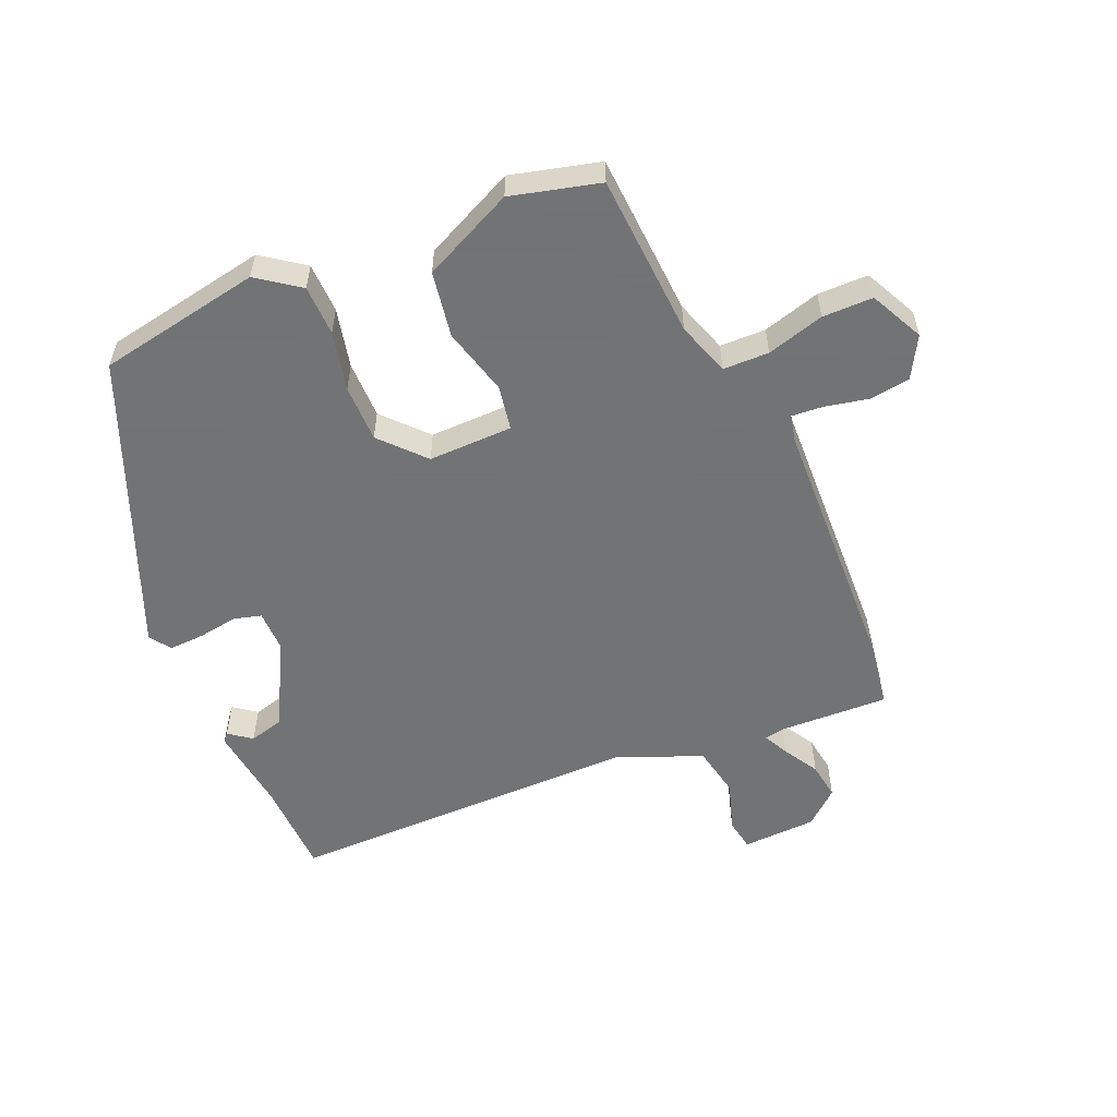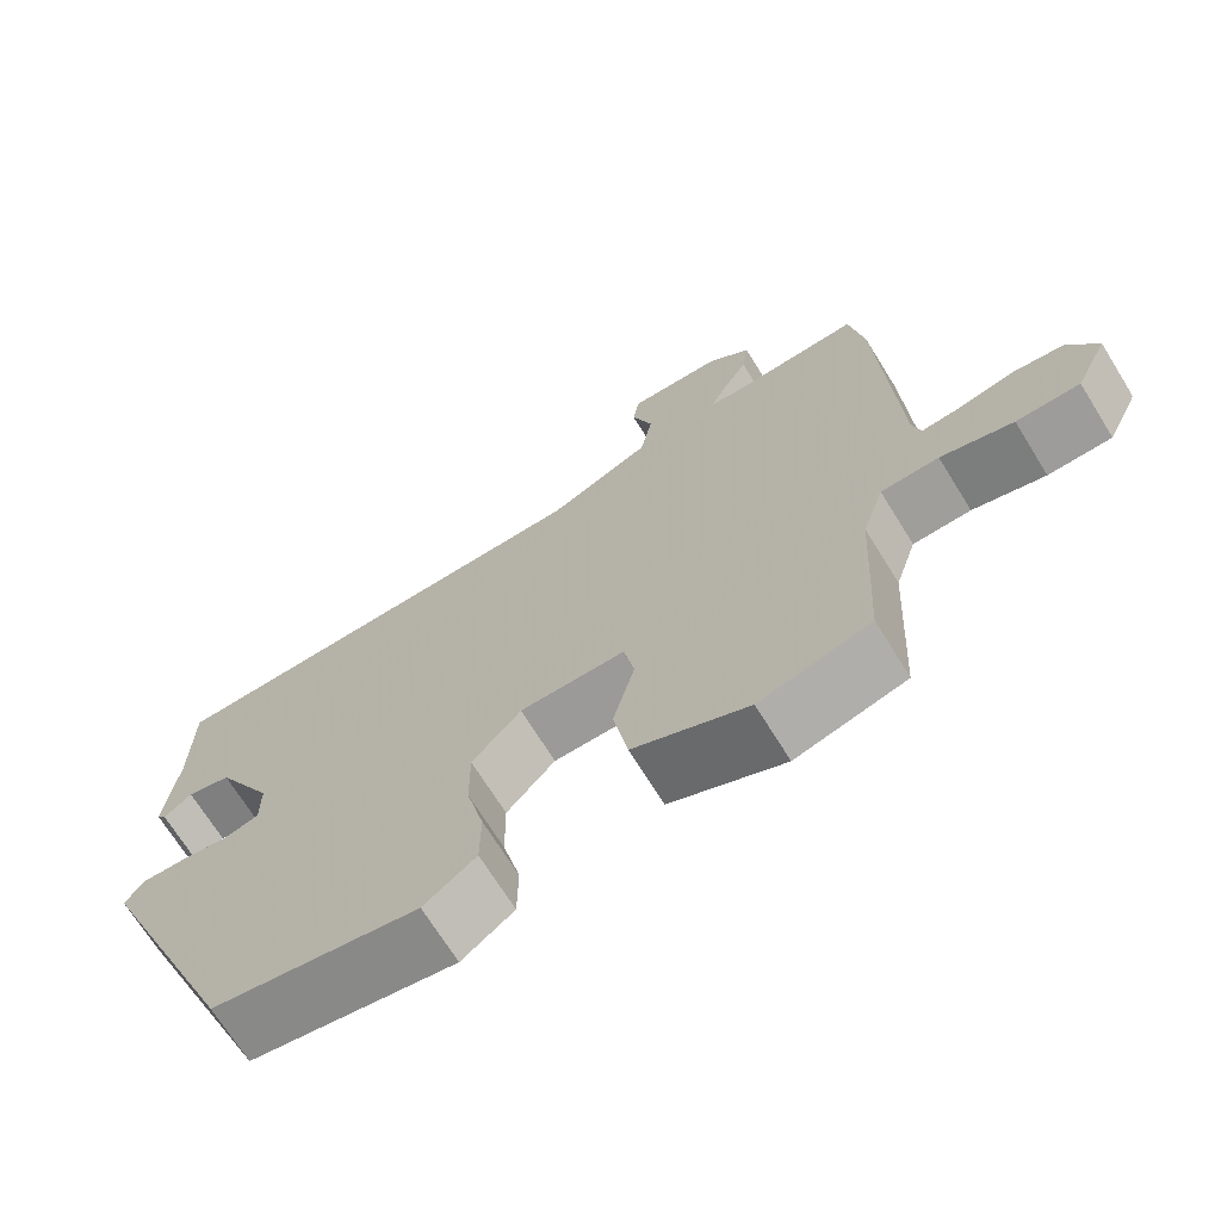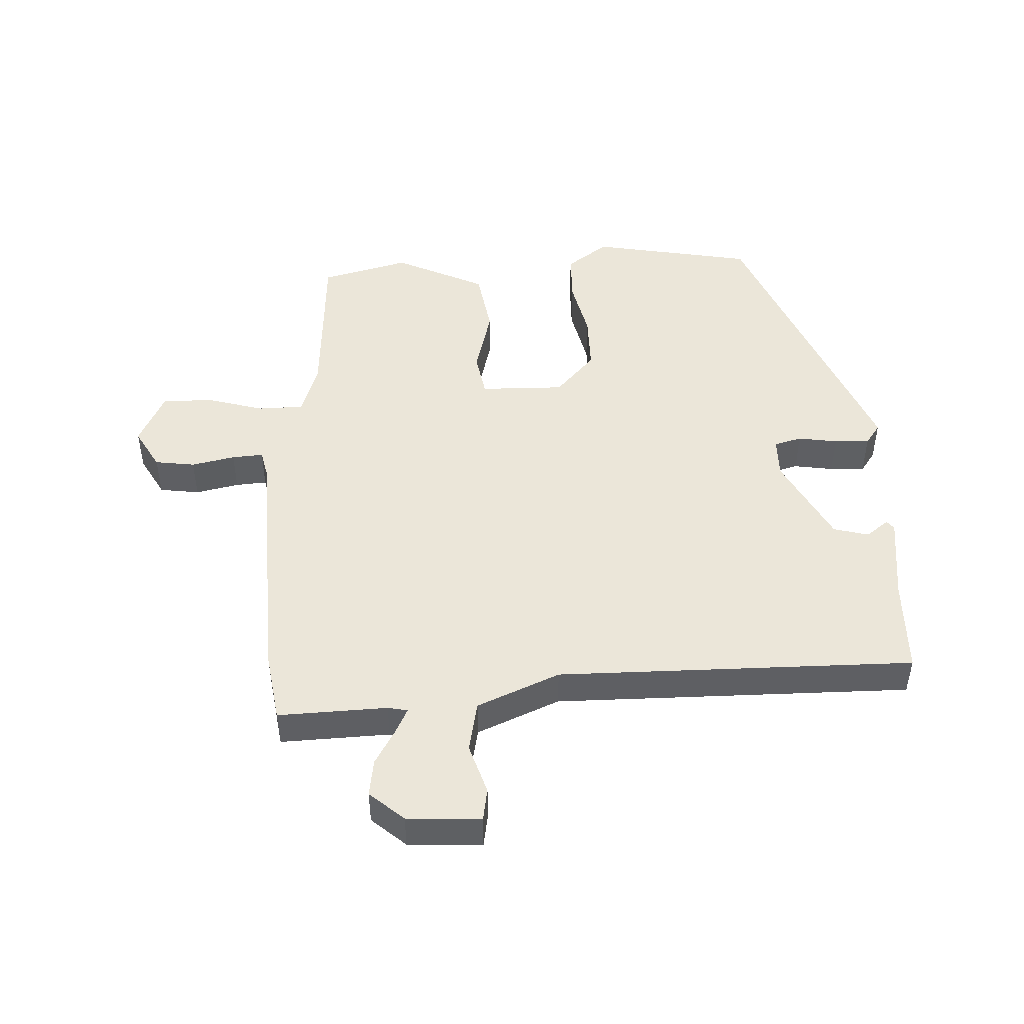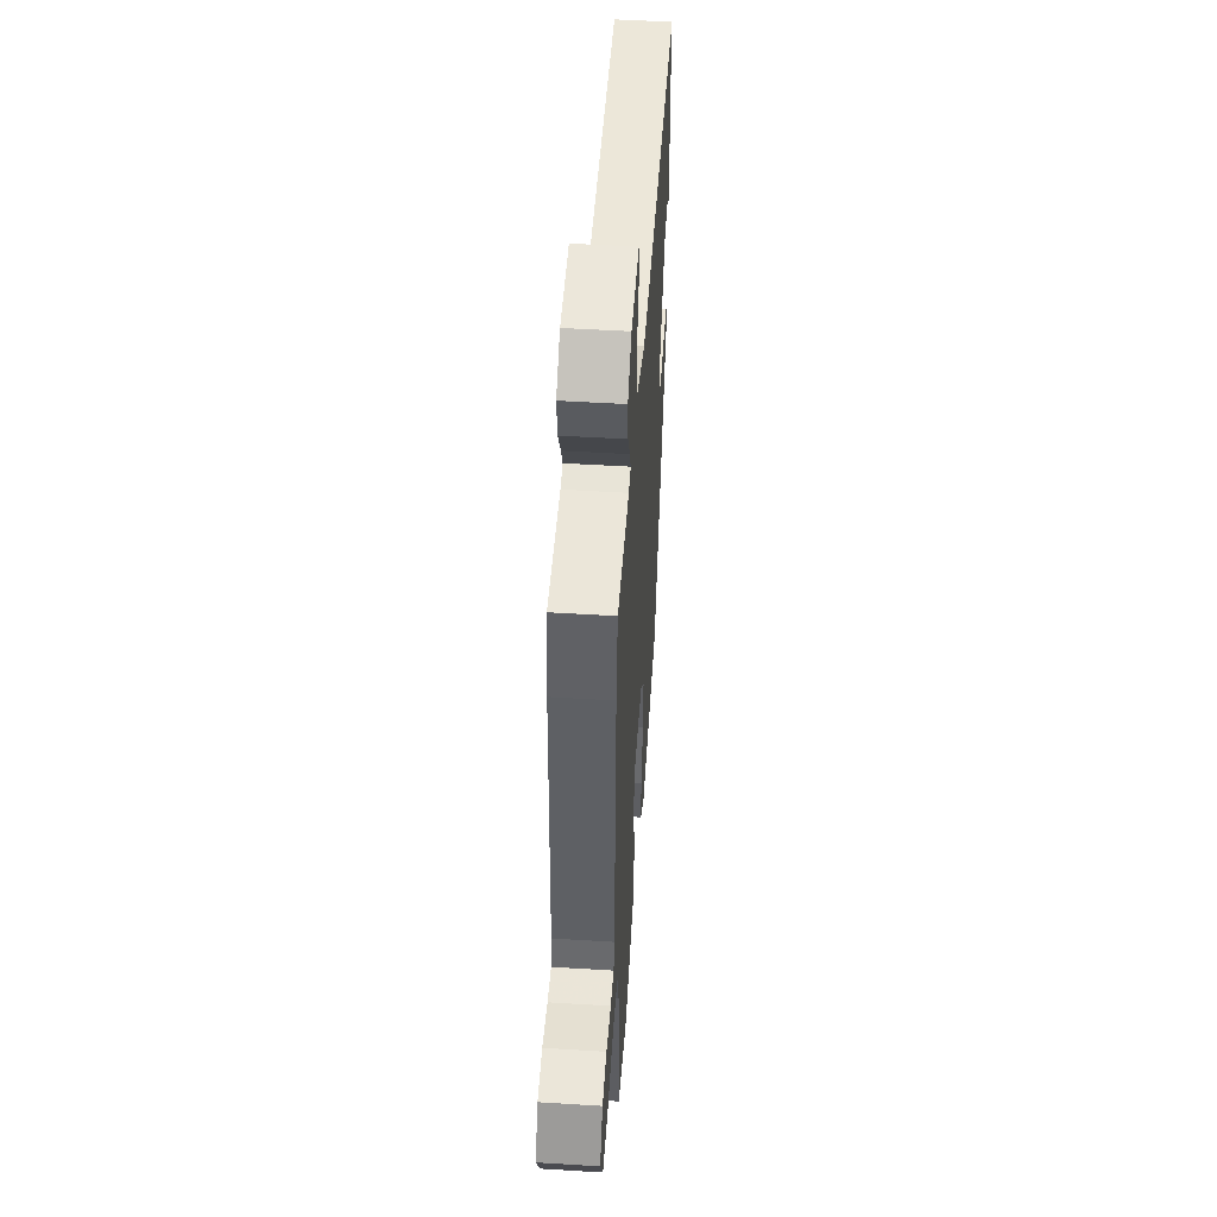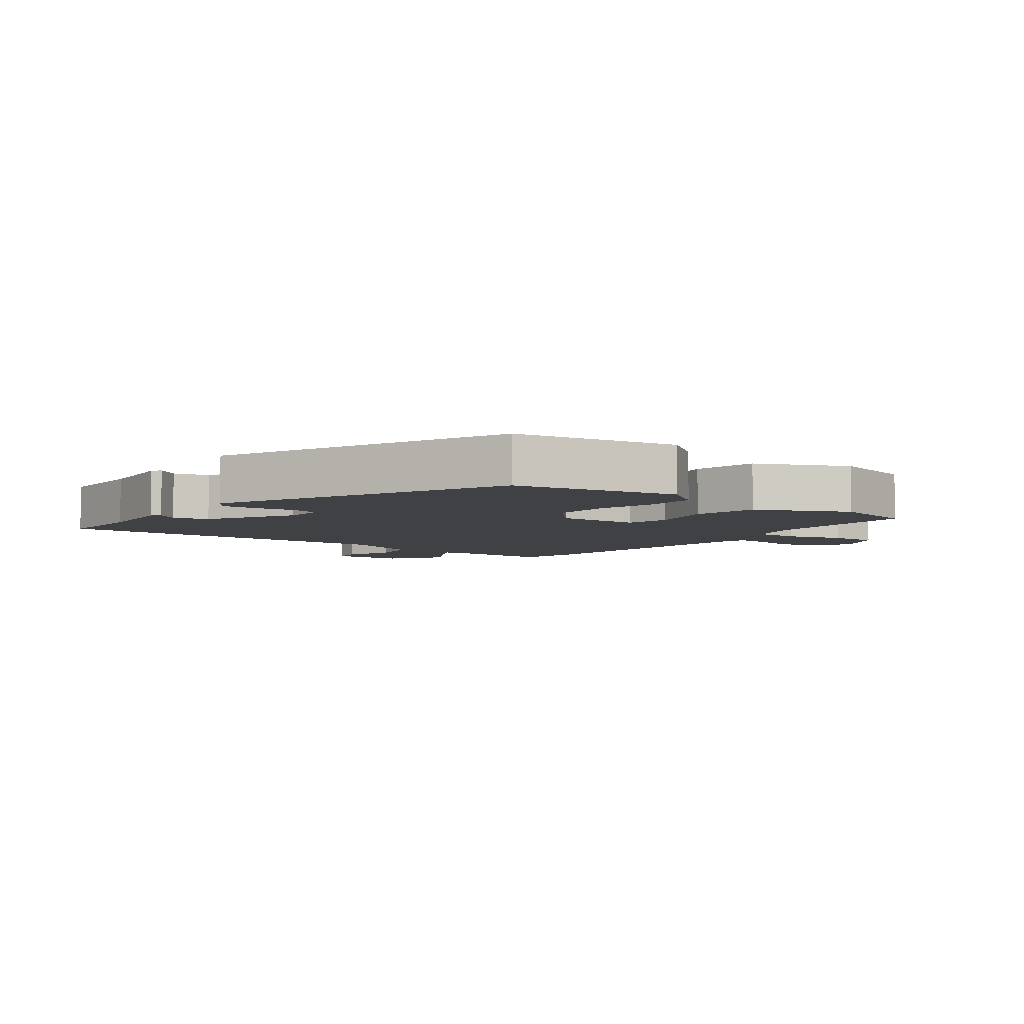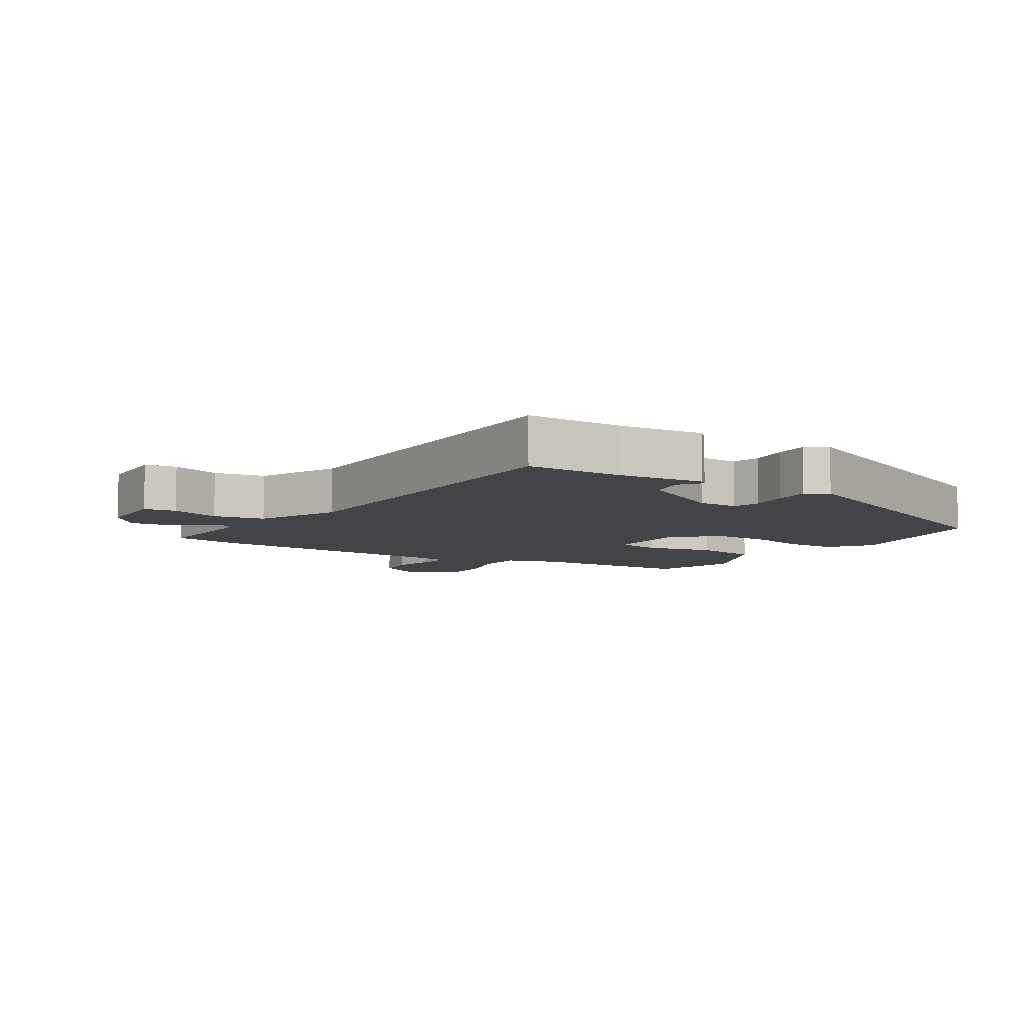
<metadata>
{"format":"obj","ext":"obj","renderer":"f3d","projection":"perspective","resolution":1024,"background":"white","views":[{"elev":-55.7,"azim":-156.3,"up":"+Y"},{"elev":-69.8,"azim":-148.2,"up":"+Z"},{"elev":47.9,"azim":-2.1,"up":"+Y"},{"elev":49.9,"azim":-86.1,"up":"+Z"},{"elev":-5.4,"azim":142.8,"up":"+Y"},{"elev":-7.7,"azim":57.0,"up":"+Y"}]}
</metadata>
<code>
v -0.512 0.07 0.426
v -0.494 0.07 0.537
v -0.323 0.07 0.529
v -0.292 0.07 0.535
v -0.311 0.07 0.574
v -0.343 0.07 0.63
v -0.351 0.07 0.688
v -0.297 0.07 0.734
v -0.181 0.07 0.738
v -0.173 0.07 0.688
v -0.199 0.07 0.61
v -0.184 0.07 0.53
v -0.055 0.07 0.474
v 0.504 0.07 0.471
v 0.506 0.07 0.321
v 0.521 0.07 0.186
v 0.51 0.07 0.173
v 0.475 0.07 0.2
v 0.42 0.07 0.186
v 0.347 0.07 0.05
v 0.347 0.07 -0.014
v 0.39 0.07 -0.026
v 0.452 0.07 -0.017
v 0.507 0.07 -0.015
v 0.53 0.07 -0.048
v 0.339 0.07 -0.501
v 0.083 0.07 -0.546
v 0.018 0.07 -0.498
v 0.017 0.07 -0.419
v 0.039 0.07 -0.326
v 0.04 0.07 -0.236
v -0.021 0.07 -0.168
v -0.153 0.07 -0.169
v -0.166 0.07 -0.239
v -0.139 0.07 -0.345
v -0.157 0.07 -0.448
v -0.3 0.07 -0.514
v -0.438 0.07 -0.477
v -0.451 0.07 -0.22
v -0.478 0.07 -0.136
v -0.55 0.07 -0.134
v -0.64 0.07 -0.159
v -0.719 0.07 -0.158
v -0.759 0.07 -0.074
v -0.722 0.07 -0.01
v -0.659 0.07 -0.002
v -0.591 0.07 -0.017
v -0.542 0.07 -0.021
v -0.532 0.07 0.021
v -0.512 0 0.426
v -0.494 0 0.537
v -0.323 0 0.529
v -0.292 0 0.535
v -0.311 0 0.574
v -0.343 0 0.63
v -0.351 0 0.688
v -0.297 0 0.734
v -0.181 0 0.738
v -0.173 0 0.688
v -0.199 0 0.61
v -0.184 0 0.53
v -0.055 0 0.474
v 0.504 0 0.471
v 0.506 0 0.321
v 0.521 0 0.186
v 0.51 0 0.173
v 0.475 0 0.2
v 0.42 0 0.186
v 0.347 0 0.05
v 0.347 0 -0.014
v 0.39 0 -0.026
v 0.452 0 -0.017
v 0.507 0 -0.015
v 0.53 0 -0.048
v 0.339 0 -0.501
v 0.083 0 -0.546
v 0.018 0 -0.498
v 0.017 0 -0.419
v 0.039 0 -0.326
v 0.04 0 -0.236
v -0.021 0 -0.168
v -0.153 0 -0.169
v -0.166 0 -0.239
v -0.139 0 -0.345
v -0.157 0 -0.448
v -0.3 0 -0.514
v -0.438 0 -0.477
v -0.451 0 -0.22
v -0.478 0 -0.136
v -0.55 0 -0.134
v -0.64 0 -0.159
v -0.719 0 -0.158
v -0.759 0 -0.074
v -0.722 0 -0.01
v -0.659 0 -0.002
v -0.591 0 -0.017
v -0.542 0 -0.021
v -0.532 0 0.021
f 44 45 46 47
f 44 47 48
f 41 42 43 44
f 40 41 44 48
f 36 37 38 39
f 34 35 36 39
f 33 34 39 40
f 32 33 40 48
f 27 28 29 30
f 27 30 31
f 26 27 31
f 25 26 31 32
f 22 23 24 25
f 15 16 17 18
f 13 14 15 18
f 12 13 18 19
f 8 9 10 11
f 8 11 12
f 5 6 7 8
f 4 5 8 12
f 3 4 12 19
f 49 1 2 3
f 22 25 32 48
f 21 22 48 49
f 20 21 49 3
f 3 19 20
f 96 95 94 93
f 97 96 93
f 93 92 91 90
f 97 93 90 89
f 88 87 86 85
f 88 85 84 83
f 89 88 83 82
f 97 89 82 81
f 79 78 77 76
f 80 79 76
f 80 76 75
f 81 80 75 74
f 74 73 72 71
f 67 66 65 64
f 67 64 63 62
f 68 67 62 61
f 60 59 58 57
f 61 60 57
f 57 56 55 54
f 61 57 54 53
f 68 61 53 52
f 52 51 50 98
f 97 81 74 71
f 98 97 71 70
f 52 98 70 69
f 69 68 52
f 1 50 51 2
f 2 51 52 3
f 3 52 53 4
f 4 53 54 5
f 5 54 55 6
f 6 55 56 7
f 7 56 57 8
f 8 57 58 9
f 9 58 59 10
f 10 59 60 11
f 11 60 61 12
f 12 61 62 13
f 13 62 63 14
f 14 63 64 15
f 15 64 65 16
f 16 65 66 17
f 17 66 67 18
f 18 67 68 19
f 19 68 69 20
f 20 69 70 21
f 21 70 71 22
f 22 71 72 23
f 23 72 73 24
f 24 73 74 25
f 25 74 75 26
f 26 75 76 27
f 27 76 77 28
f 28 77 78 29
f 29 78 79 30
f 30 79 80 31
f 31 80 81 32
f 32 81 82 33
f 33 82 83 34
f 34 83 84 35
f 35 84 85 36
f 36 85 86 37
f 37 86 87 38
f 38 87 88 39
f 39 88 89 40
f 40 89 90 41
f 41 90 91 42
f 42 91 92 43
f 43 92 93 44
f 44 93 94 45
f 45 94 95 46
f 46 95 96 47
f 47 96 97 48
f 48 97 98 49
f 49 98 50 1

</code>
